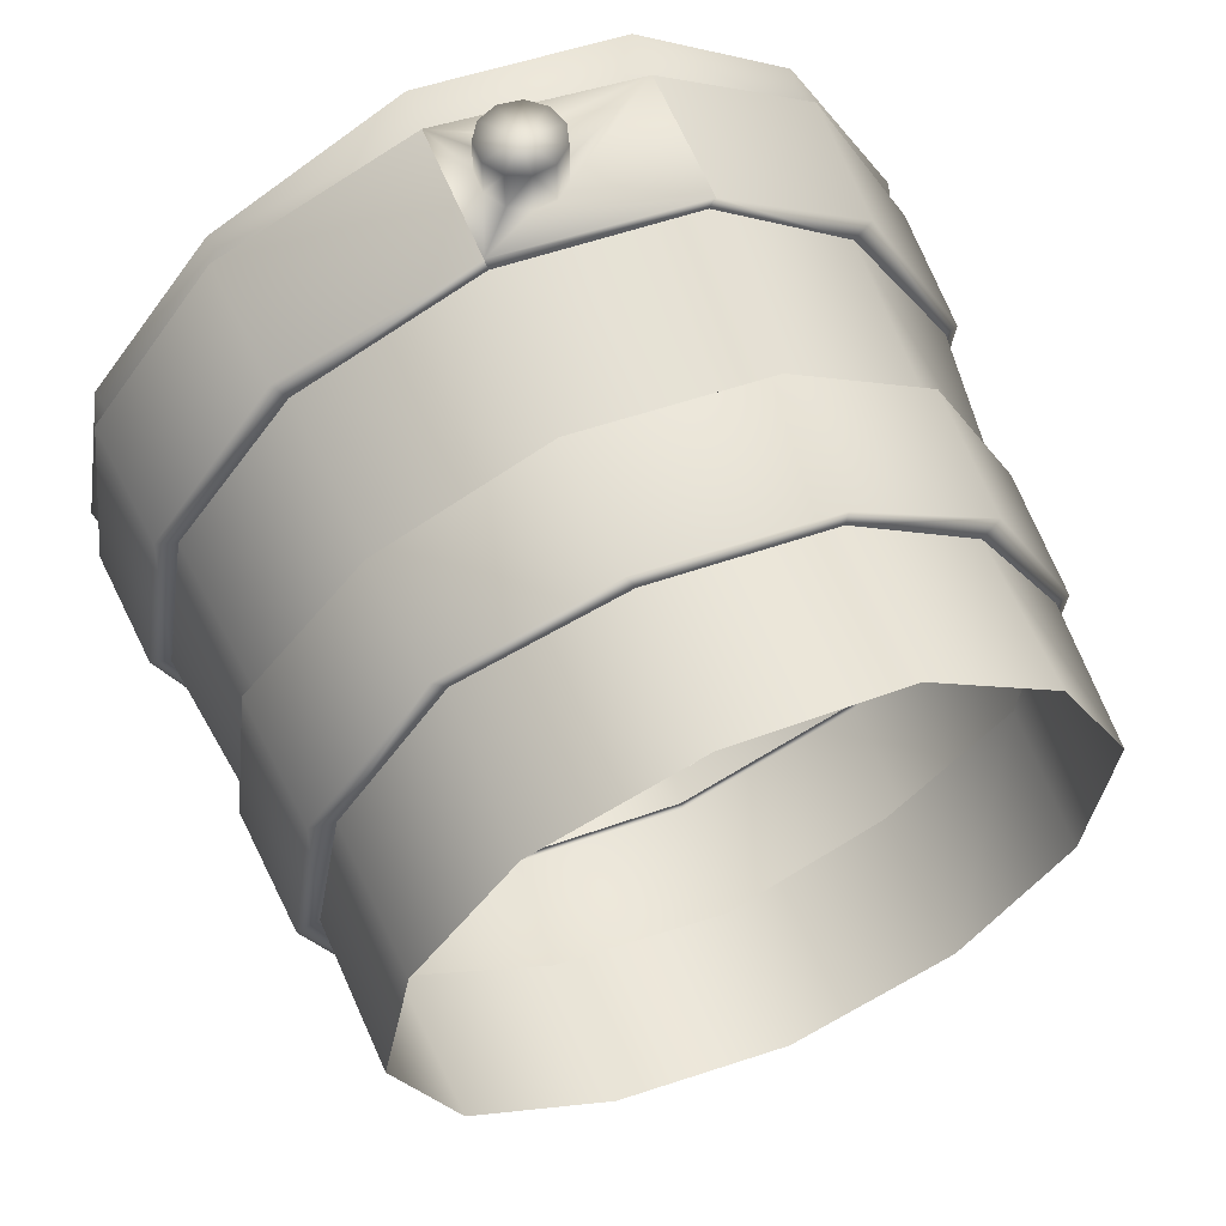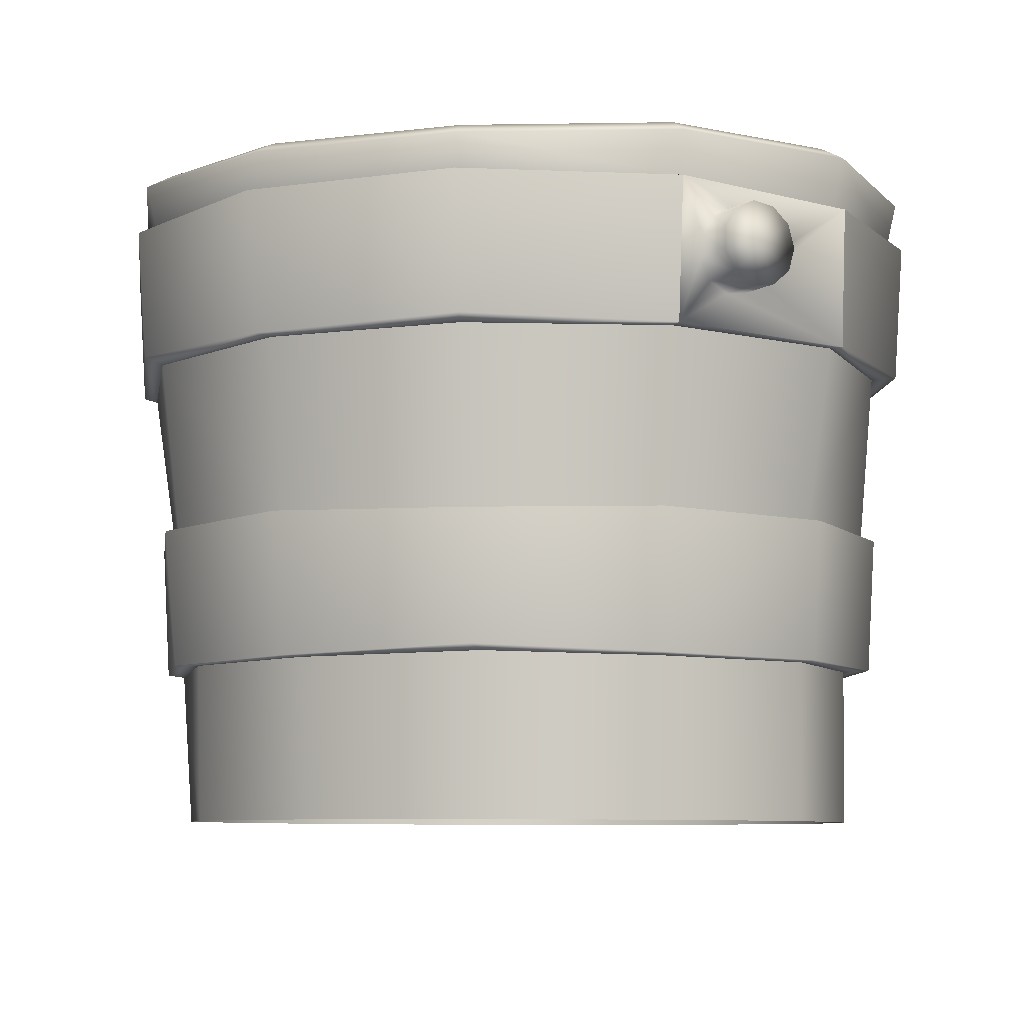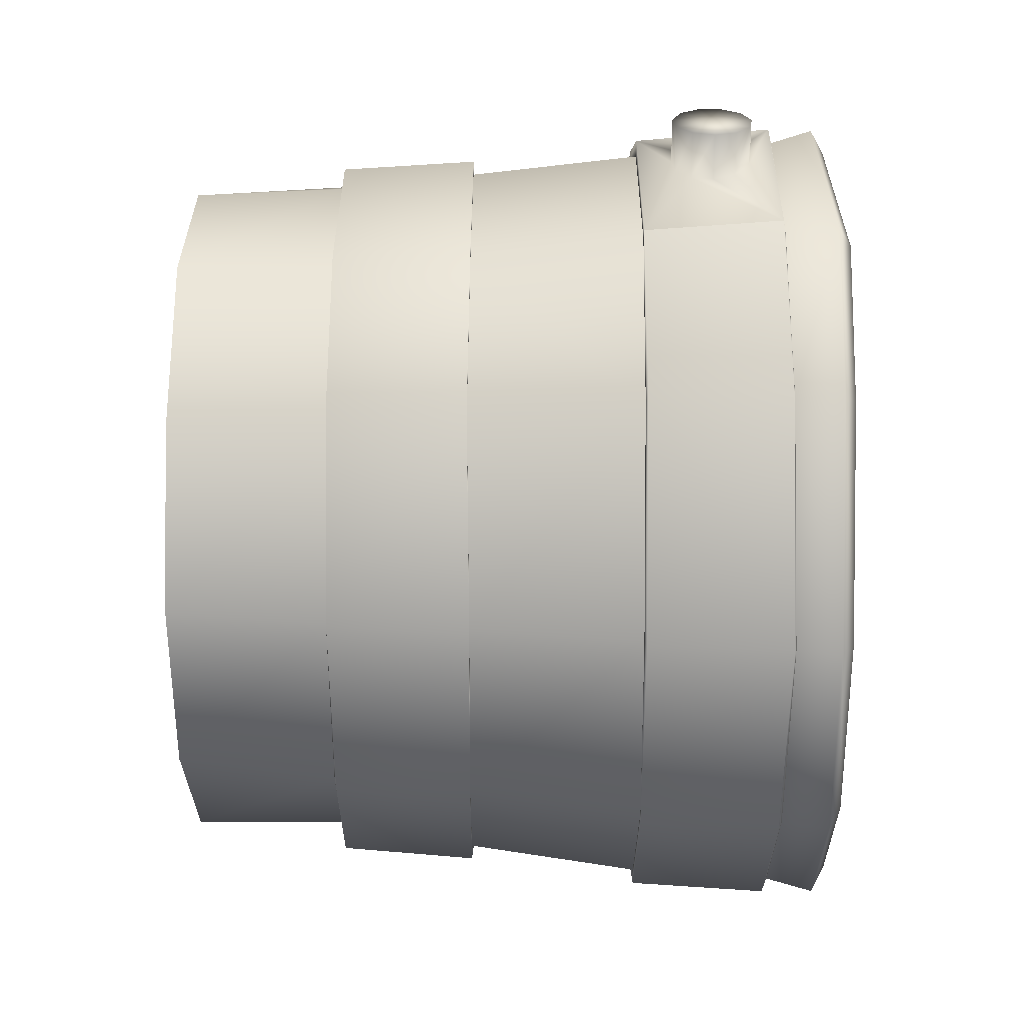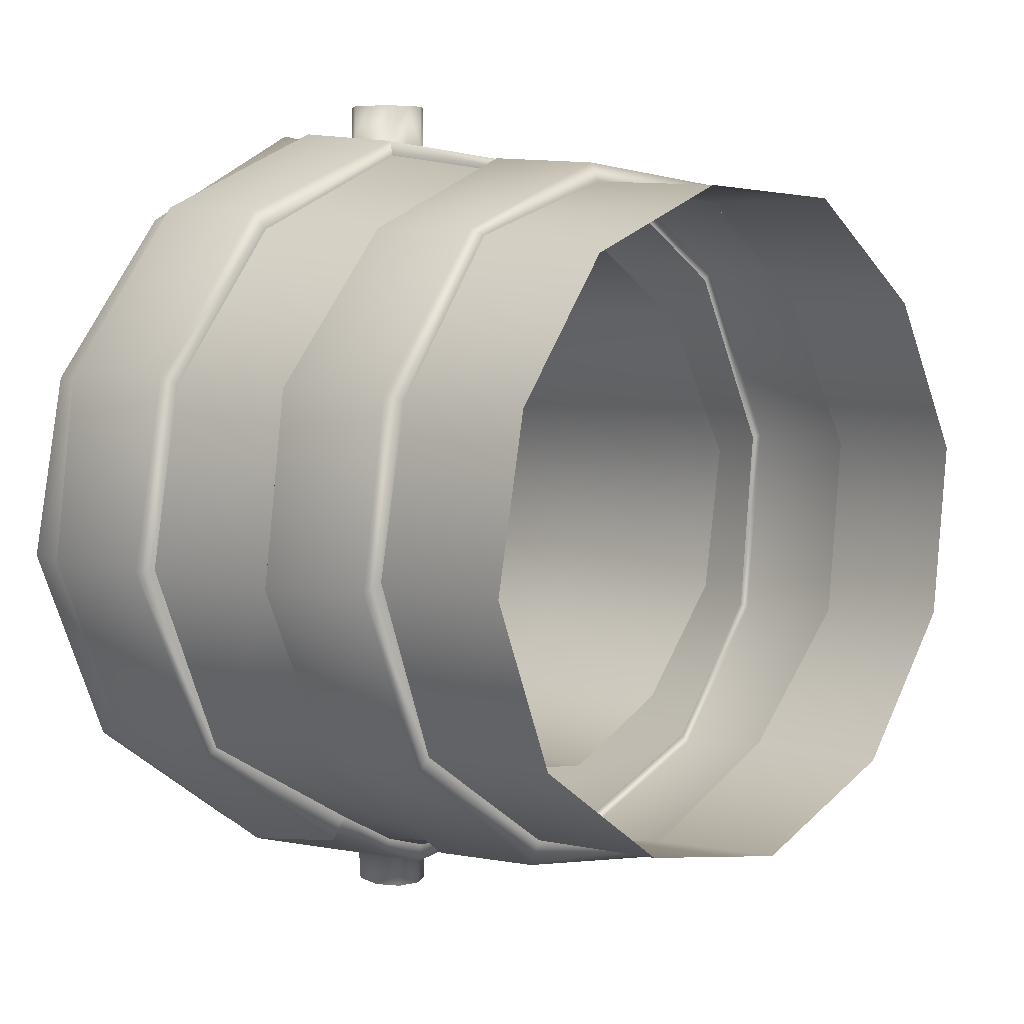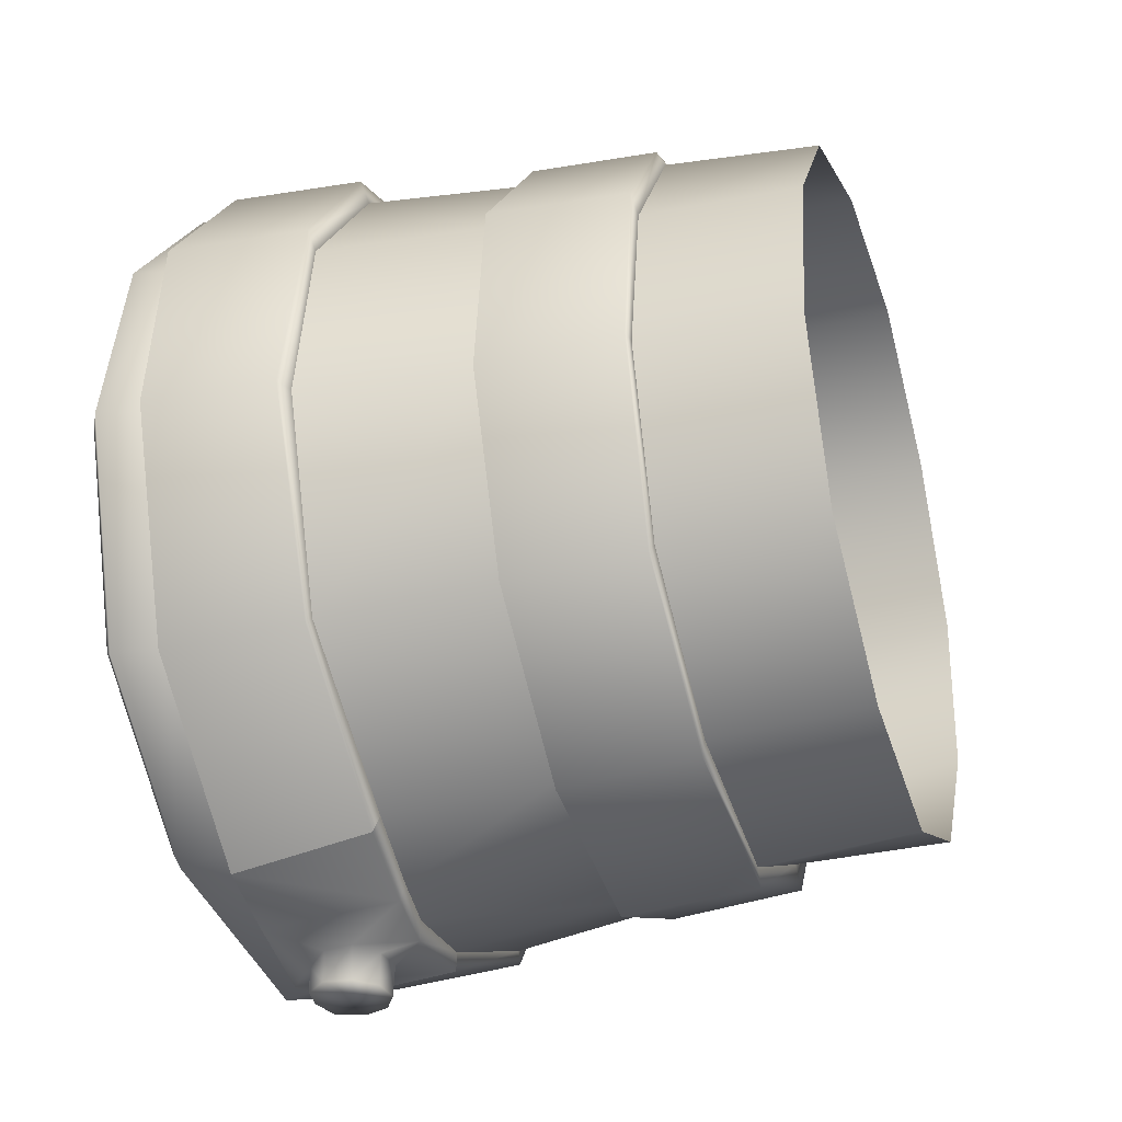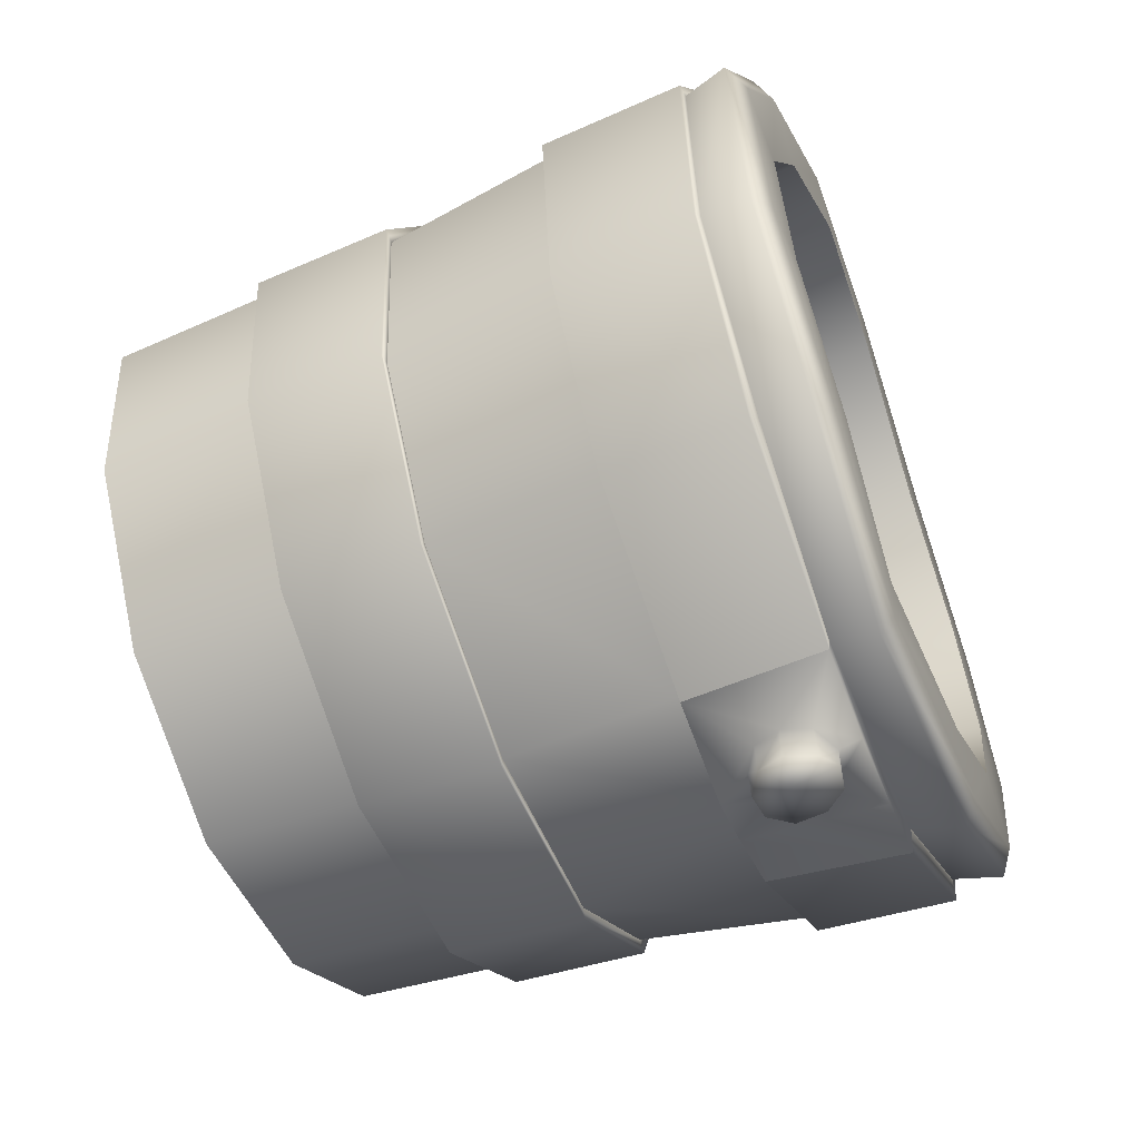
<metadata>
{"format":"obj","ext":"obj","renderer":"f3d","projection":"perspective","resolution":1024,"background":"white","views":[{"elev":59.7,"azim":-22.2,"up":"+Z"},{"elev":-7.4,"azim":-30.8,"up":"+Y"},{"elev":27.8,"azim":90.3,"up":"+Z"},{"elev":5.9,"azim":-44.7,"up":"+Z"},{"elev":-34.3,"azim":-72.4,"up":"+Z"},{"elev":-56.6,"azim":111.2,"up":"+Z"}]}
</metadata>
<code>
g default
v -0.4893 0.9747 0.5855
v -0.4945 0.9702 0.5855
v -0.4945 0.9923 0.5855
v -0.4893 0.9878 0.5855
v -0.4874 0.9812 0.5855
v -0.5013 0.9933 0.5855
v -0.4995 0.9812 0.5855
v -0.5075 0.9905 0.5855
v -0.5112 0.9847 0.5855
v -0.5013 0.9692 0.5855
v -0.5112 0.9778 0.5855
v -0.5075 0.972 0.5855
v -0.4903 0.9744 0.3168
v -0.488 0.9816 0.3166
v -0.4971 0.9699 0.3261
v -0.4879 0.9816 0.3275
v -0.4972 0.9703 0.3166
v -0.4905 0.974 0.3277
v -0.4901 0.9896 0.3268
v -0.5058 0.9595 0.3279
v -0.5048 0.9714 0.3167
v -0.4747 0.96 0.3329
v -0.4912 0.9902 0.3166
v -0.4714 1 0.3311
v -0.5048 0.9714 0.3264
v -0.4971 0.994 0.3246
v -0.4958 1.001 0.3245
v -0.5097 0.9777 0.317
v -0.4195 0.9591 0.3603
v -0.4968 0.9938 0.3178
v -0.5098 0.978 0.3277
v -0.417 0.9999 0.359
v -0.5043 0.9926 0.3176
v -0.4816 0.9084 0.3392
v -0.5096 0.9863 0.3177
v -0.3857 0.9591 0.4073
v -0.4201 1.002 0.3617
v -0.5048 0.9924 0.3252
v -0.5221 0.9595 0.3323
v -0.4256 0.908 0.3652
v -0.5098 0.9866 0.3271
v -0.3829 0.9997 0.407
v -0.4722 1.001 0.3353
v -0.5224 1 0.3296
v -0.4819 0.8676 0.3417
v -0.393 0.9084 0.4099
v -0.3788 0.9591 0.4723
v -0.4193 1.016 0.3575
v -0.3849 1.001 0.4082
v -0.5448 0.9999 0.3355
v -0.4276 0.8676 0.3677
v -0.5441 0.9078 0.3463
v -0.376 1.001 0.4725
v -0.4723 1.013 0.3325
v -0.3832 1.015 0.4069
v -0.3789 1.001 0.471
v -0.5451 0.9591 0.3417
v -0.435 0.8676 0.3727
v -0.5439 0.8676 0.3495
v -0.3945 0.8684 0.4133
v -0.4085 0.9999 0.5376
v -0.5432 1.001 0.3432
v -0.375 1.014 0.4715
v -0.5986 1 0.3751
v -0.3983 0.8676 0.4137
v -0.4847 0.8677 0.3468
v -0.5913 0.9081 0.3828
v -0.3865 0.9087 0.4713
v -0.4117 1.001 0.534
v -0.4104 0.9592 0.5357
v -0.545 1.015 0.3397
v -0.5968 0.9597 0.3772
v -0.4344 0.8208 0.373
v -0.485 0.8209 0.3502
v -0.5899 0.8683 0.3847
v -0.5406 0.8676 0.3567
v -0.3893 0.8678 0.4723
v -0.3932 0.8674 0.4709
v -0.4579 1.001 0.5657
v -0.4562 0.9592 0.5672
v -0.594 1.001 0.3791
v -0.4095 1.014 0.5362
v -0.6249 0.9995 0.4381
v -0.4027 0.8207 0.4179
v -0.6139 0.9085 0.437
v -0.4153 0.9079 0.5296
v -0.4557 1.016 0.5683
v -0.4567 0.9998 0.5701
v -0.5971 1.015 0.3775
v -0.6222 0.9611 0.4384
v -0.5394 0.8211 0.3591
v -0.6113 0.8676 0.44
v -0.5863 0.8676 0.3891
v -0.4599 0.9083 0.5602
v -0.4168 0.8677 0.5276
v -0.4213 0.8674 0.5209
v -0.3969 0.8208 0.4721
v -0.5182 1.014 0.5762
v -0.5181 1.001 0.5722
v -0.4893 0.9747 0.5713
v -0.4945 0.9702 0.5715
v -0.5013 0.9692 0.572
v -0.5182 0.9591 0.5729
v -0.6193 1.001 0.4387
v -0.6165 1 0.4983
v -0.5838 0.8213 0.391
v -0.6062 0.9086 0.4963
v -0.4607 0.8676 0.5573
v -0.5189 1 0.5765
v -0.5075 0.972 0.5729
v -0.5112 0.9778 0.5737
v -0.5112 0.9847 0.5743
v -0.5075 0.9905 0.5744
v -0.5013 0.9933 0.5741
v -0.4945 0.9923 0.5733
v -0.4893 0.9878 0.5724
v -0.4874 0.9812 0.5716
v -0.6228 1.014 0.4391
v -0.6111 1.001 0.4954
v -0.6132 0.9591 0.4983
v -0.6031 0.8676 0.4957
v -0.6046 0.8676 0.4423
v -0.6031 0.8214 0.4416
v -0.5181 0.8676 0.5633
v -0.4615 0.8672 0.552
v -0.4212 0.8209 0.5198
v -0.5755 1.012 0.5469
v -0.5735 1.001 0.5463
v -0.5757 0.96 0.5492
v -0.5779 1 0.5507
v -0.5702 0.9069 0.5433
v -0.5188 0.9082 0.5657
v -0.5158 0.867 0.5576
v -0.6131 1.013 0.496
v -0.5675 0.8693 0.5429
v -0.5956 0.8675 0.4937
v -0.5935 0.8215 0.4935
v -0.5635 0.8677 0.5409
v -0.4628 0.8211 0.5526
v -0.5154 0.8213 0.5556
v -0.5634 0.8214 0.5357
v -0.4983 0.9809 0.3171
v -0.4739 1.018 0.3399
v -0.4242 1.02 0.3633
v -0.3902 1.019 0.4098
v -0.3825 1.018 0.4705
v -0.5422 1.019 0.3467
v -0.4149 1.018 0.5313
v -0.5911 1.019 0.3822
v -0.4583 1.02 0.5614
v -0.517 1.018 0.5688
v -0.6153 1.018 0.4401
v -0.5708 1.016 0.5413
v -0.6062 1.017 0.4935
v -0.4786 1.018 0.3613
v -0.4381 1.02 0.3804
v -0.4105 1.019 0.4181
v -0.4043 1.018 0.4675
v -0.5341 1.019 0.3668
v -0.4306 1.018 0.5169
v -0.5739 1.019 0.3957
v -0.4659 1.02 0.5414
v -0.5137 1.018 0.5474
v -0.5936 1.018 0.4427
v -0.5574 1.016 0.525
v -0.5861 1.017 0.4862
v -0.4794 0.975 0.3648
v -0.5328 0.9768 0.3702
v -0.571 0.977 0.3979
v -0.59 0.9754 0.4432
v -0.5828 0.9743 0.4849
v -0.5551 0.9732 0.5223
v -0.5131 0.9751 0.5439
v -0.4672 0.9775 0.5381
v -0.4332 0.9759 0.5145
v -0.4079 0.9754 0.467
v -0.4139 0.9762 0.4195
v -0.4405 0.9775 0.3832
v -0.4766 0.9591 0.338
v -0.5061 0.9591 0.3338
v -0.4822 0.9084 0.3431
v -0.4282 0.908 0.3683
v -0.4213 0.9592 0.3641
v -0.3968 0.9084 0.4114
v -0.3886 0.9592 0.4088
v -0.5205 0.9587 0.3382
v -0.5425 0.9078 0.35
v -0.5405 0.9589 0.349
v -0.3827 0.9585 0.4713
v -0.3905 0.9087 0.4706
v -0.5936 0.959 0.38
v -0.5881 0.9081 0.3852
v -0.4157 0.9588 0.5305
v -0.4183 0.9079 0.5268
v -0.6098 0.9085 0.4375
v -0.6165 0.9591 0.4387
v -0.4613 0.9083 0.5563
v -0.4581 0.9591 0.5638
v -0.6024 0.9086 0.4947
v -0.6069 0.9591 0.4953
v -0.5172 0.9591 0.5681
v -0.5181 0.9082 0.5616
v -0.5717 0.9586 0.5433
v -0.5677 0.9069 0.5401
v -0.4794 0.909 0.3648
v -0.5328 0.9107 0.3702
v -0.571 0.9109 0.3979
v -0.59 0.9094 0.4432
v -0.5828 0.9082 0.4849
v -0.5551 0.9072 0.5223
v -0.5131 0.9091 0.5439
v -0.4672 0.9115 0.5381
v -0.4332 0.9099 0.5145
v -0.4079 0.9094 0.467
v -0.4139 0.9102 0.4195
v -0.4405 0.9115 0.3832
g Well_Bucket:polySurface3
f 3 4 116 115
f 4 5 117 116
f 6 3 115 114
f 4 3 7
f 5 1 100 117
f 5 4 7
f 8 6 114 113
f 3 6 7
f 1 5 7
f 9 8 113 112
f 6 8 7
f 101 2 10 102
f 11 9 112 111
f 8 9 7
f 10 12 110 102
f 12 11 111 110
f 9 11 7
f 11 12 7
f 10 7 12
f 2 1 7
f 2 7 10
f 13 14 16 18
f 13 18 15 17
f 19 16 14 23
f 20 15 18 22
f 21 17 15 25
f 22 18 16 24
f 16 19 24
f 15 20 25
f 26 19 23 30
f 27 24 19 26
f 20 22 179 180
f 28 21 25 31
f 29 22 24 32
f 31 25 20 39
f 22 29 183 179
f 27 26 38
f 26 30 33 38
f 180 179 181
f 35 28 31 41
f 36 29 32 42
f 37 32 24 43
f 182 181 179 183
f 29 36 185 183
f 42 32 37 49
f 44 27 38 41
f 38 33 35 41
f 31 39 44 41
f 45 34 40 51
f 184 182 183 185
f 48 37 43 54
f 50 44 39 57
f 52 34 45 59
f 51 40 46 60
f 37 48 55 49
f 42 49 56 53
f 45 51 58 66
f 186 181 187 188
f 184 185 189 190
f 54 43 62 71
f 63 56 49 55
f 64 50 57 72
f 65 58 51 60
f 180 181 186
f 67 52 59 75
f 59 45 66 76
f 60 46 68 77
f 69 61 53 56
f 69 56 63 82
f 62 50 64 81
f 73 58 65 84
f 74 66 58 73
f 191 188 187 192
f 190 189 193 194
f 78 65 60 77
f 61 69 79 88
f 71 62 81 89
f 83 64 72 90
f 76 66 74 91
f 191 192 195 196
f 85 67 75 92
f 75 59 76 93
f 77 68 86 95
f 84 65 78 97
f 87 79 69 82
f 81 64 83 104
f 90 72 191 196
f 197 194 193 198
f 96 78 77 95
f 79 87 98 99
f 88 79 99 109
f 117 100 88
f 89 81 104 118
f 105 83 90 120
f 76 91 106 93
f 196 195 199 200
f 107 85 92 121
f 92 75 93 122
f 86 94 108 95
f 97 78 96 126
f 88 116 117
f 119 104 83 105
f 120 90 196 200
f 93 106 123 122
f 197 198 201 202
f 124 108 94 132
f 95 108 125 96
f 99 98 127 128
f 109 99 128 130
f 129 103 109 130
f 118 104 119 134
f 128 119 105 130
f 130 105 120 129
f 203 200 199 204
f 131 107 121 135
f 121 92 122 136
f 108 124 133 125
f 126 96 125 139
f 103 129 203 201
f 119 128 127 134
f 122 123 137 136
f 202 201 203 204
f 135 124 132 131
f 138 133 124 135
f 139 125 133 140
f 135 121 136 138
f 140 133 138 141
f 136 137 141 138
f 109 113 114
f 80 100 101
f 88 115 116
f 109 114 115 88
f 109 112 113
f 103 111 112 109
f 103 110 111
f 80 101 102 103
f 80 88 100
f 103 102 110
f 101 100 1 2
f 14 13 142
f 142 13 17
f 17 21 142
f 23 14 142
f 21 28 142
f 30 23 142
f 33 30 142
f 28 35 142
f 35 33 142
f 48 54 143 144
f 55 48 144 145
f 63 55 145 146
f 54 71 147 143
f 82 63 146 148
f 71 89 149 147
f 87 82 148 150
f 98 87 150 151
f 89 118 152 149
f 127 98 151 153
f 118 134 154 152
f 134 127 153 154
f 144 143 155 156
f 145 144 156 157
f 146 145 157 158
f 143 147 159 155
f 148 146 158 160
f 147 149 161 159
f 150 148 160 162
f 151 150 162 163
f 149 152 164 161
f 153 151 163 165
f 152 154 166 164
f 154 153 165 166
f 155 159 168 167
f 159 161 169 168
f 161 164 170 169
f 164 166 171 170
f 166 165 172 171
f 165 163 173 172
f 163 162 174 173
f 162 160 175 174
f 160 158 176 175
f 158 157 177 176
f 157 156 178 177
f 156 155 167 178
f 50 62 44
f 62 43 44
f 44 43 27
f 24 27 43
f 88 80 70 61
f 53 61 70 47
f 36 47 189 185
f 36 42 53 47
f 40 34 181 182
f 46 40 182 184
f 34 52 187 181
f 39 186 188 57
f 68 46 184 190
f 20 180 186 39
f 57 188 191 72
f 52 67 192 187
f 70 193 189 47
f 86 68 190 194
f 67 85 195 192
f 94 86 194 197
f 80 198 193 70
f 85 107 199 195
f 103 201 198 80
f 132 94 197 202
f 120 200 203 129
f 107 131 204 199
f 131 132 202 204
f 167 168 206 205
f 168 169 207 206
f 169 170 208 207
f 170 171 209 208
f 171 172 210 209
f 172 173 211 210
f 173 174 212 211
f 174 175 213 212
f 175 176 214 213
f 176 177 215 214
f 177 178 216 215
f 178 167 205 216

</code>
